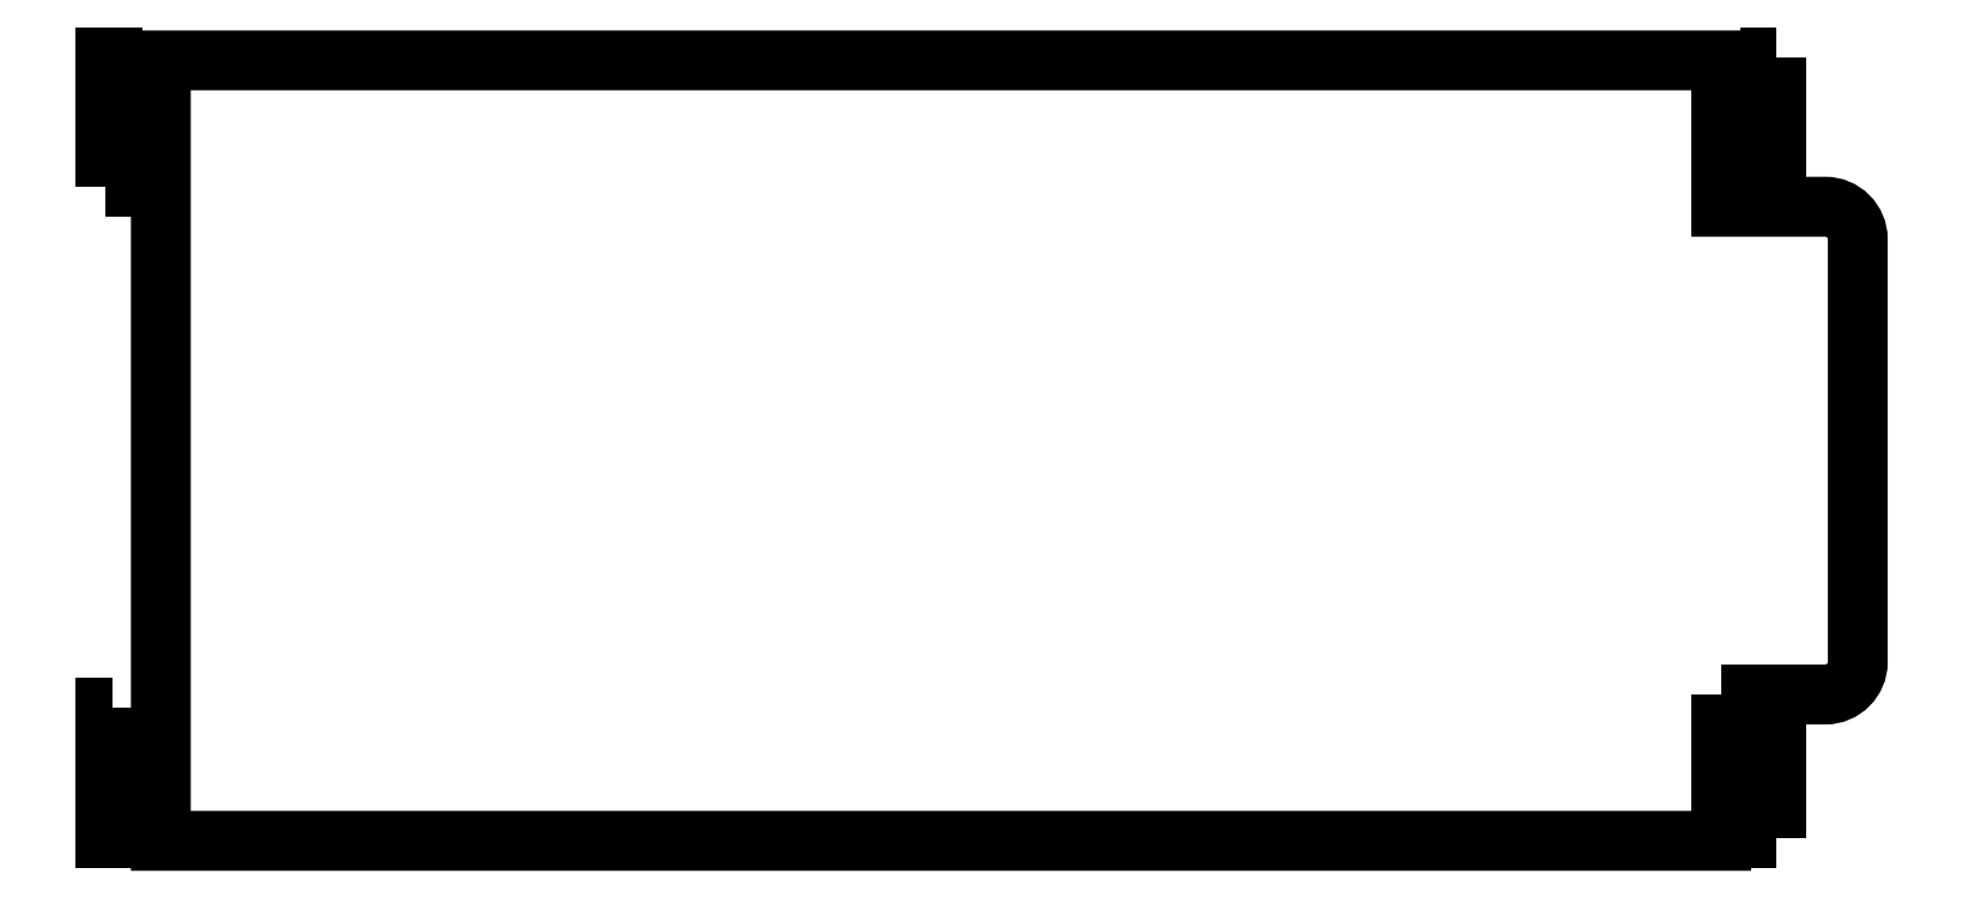
<metadata>
{"format":"dxf","ext":"dxf","renderer":"ezdxf+matplotlib","layout":"modelspace","background":"white","min_lineweight":24,"dpi":150}
</metadata>
<code>
0
SECTION
2
ENTITIES
0
LWPOLYLINE
8
0
90
10
70
1
43
0
10
182
20
-317
10
182
20
-339.5
10
-58
20
-339.5
10
-58
20
-219.5
10
182
20
-219.5
10
182
20
-242
10
198
20
-242
42
-0.4142
10
203
20
-247
10
203
20
-312
42
-0.4142
10
198
20
-317
0
LWPOLYLINE
8
0
90
4
70
1
43
0
10
190.5
20
-339
10
189.5
20
-339
10
189.5
20
-319
10
190.5
20
-319
0
LWPOLYLINE
8
0
90
4
70
1
43
0
10
190.5
20
-219
10
189.5
20
-219
10
189.5
20
-239
10
190.5
20
-239
0
LWPOLYLINE
8
0
90
4
70
1
43
0
10
-66.5
20
-239
10
-65.5
20
-239
10
-65.5
20
-219
10
-66.5
20
-219
0
LWPOLYLINE
8
0
90
4
70
1
43
0
10
-65.5
20
-319
10
-65.5
20
-339
10
-66.5
20
-339
10
-66.5
20
-319
0
ENDSEC
0
EOF

</code>
